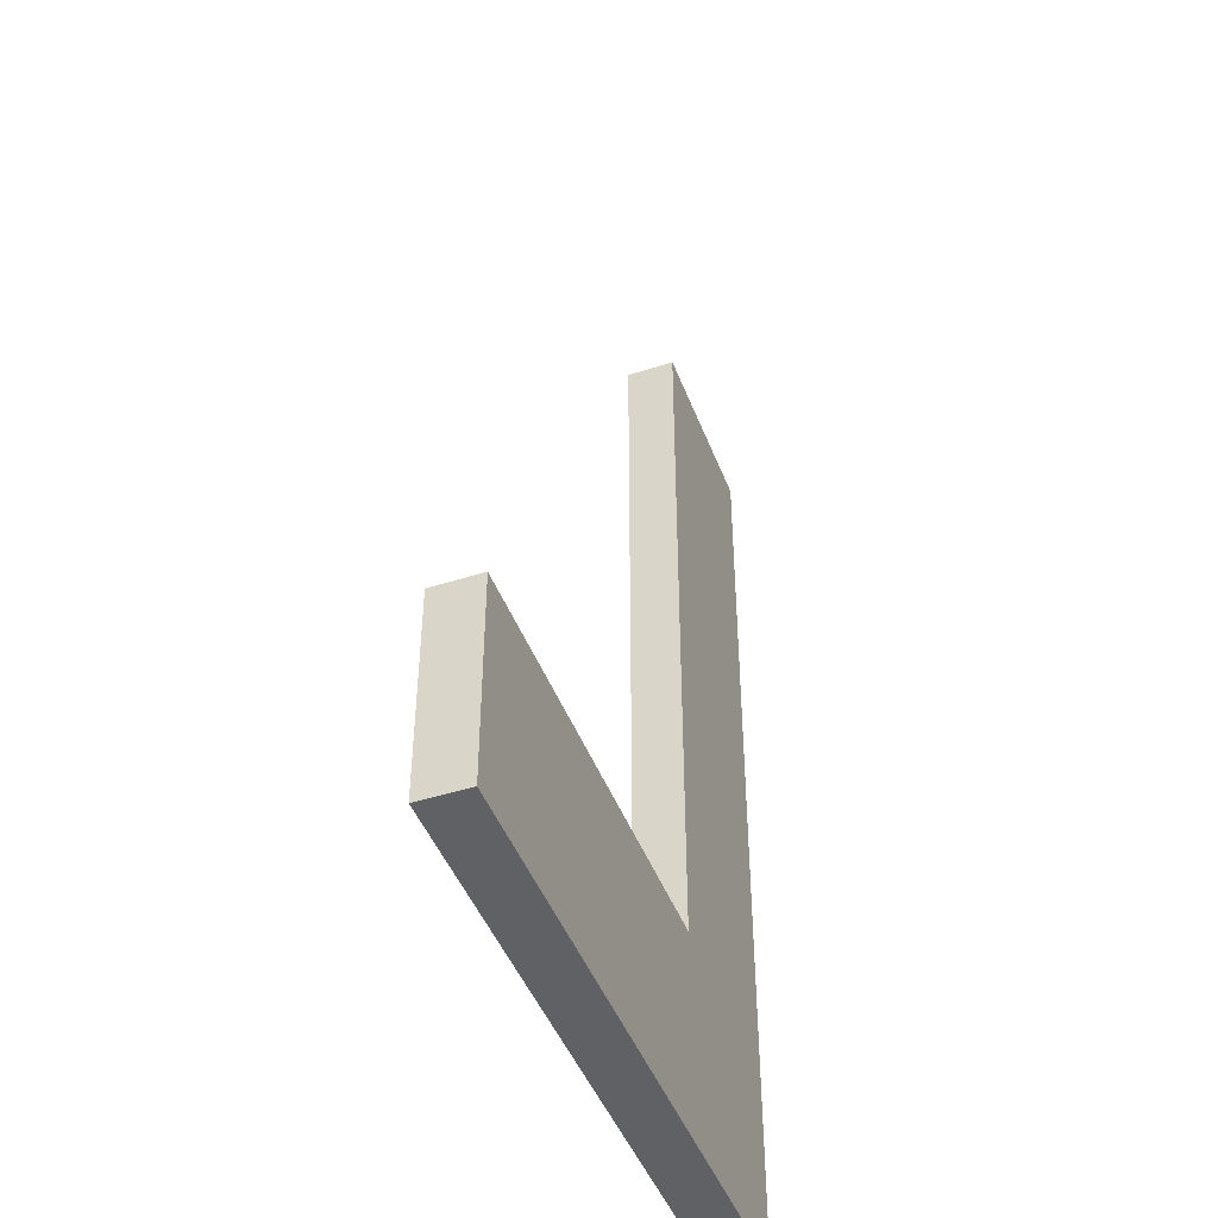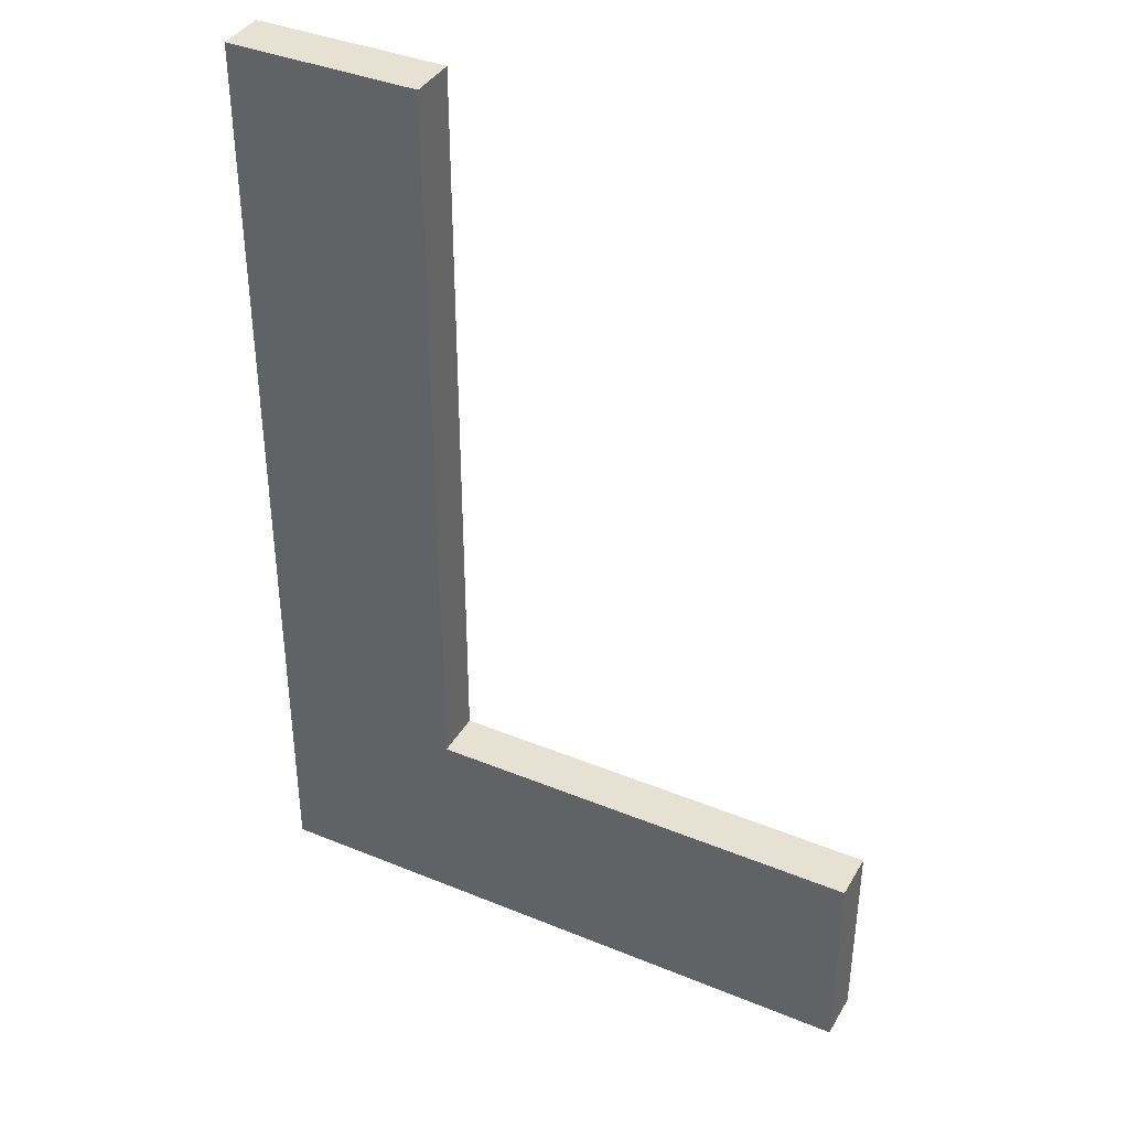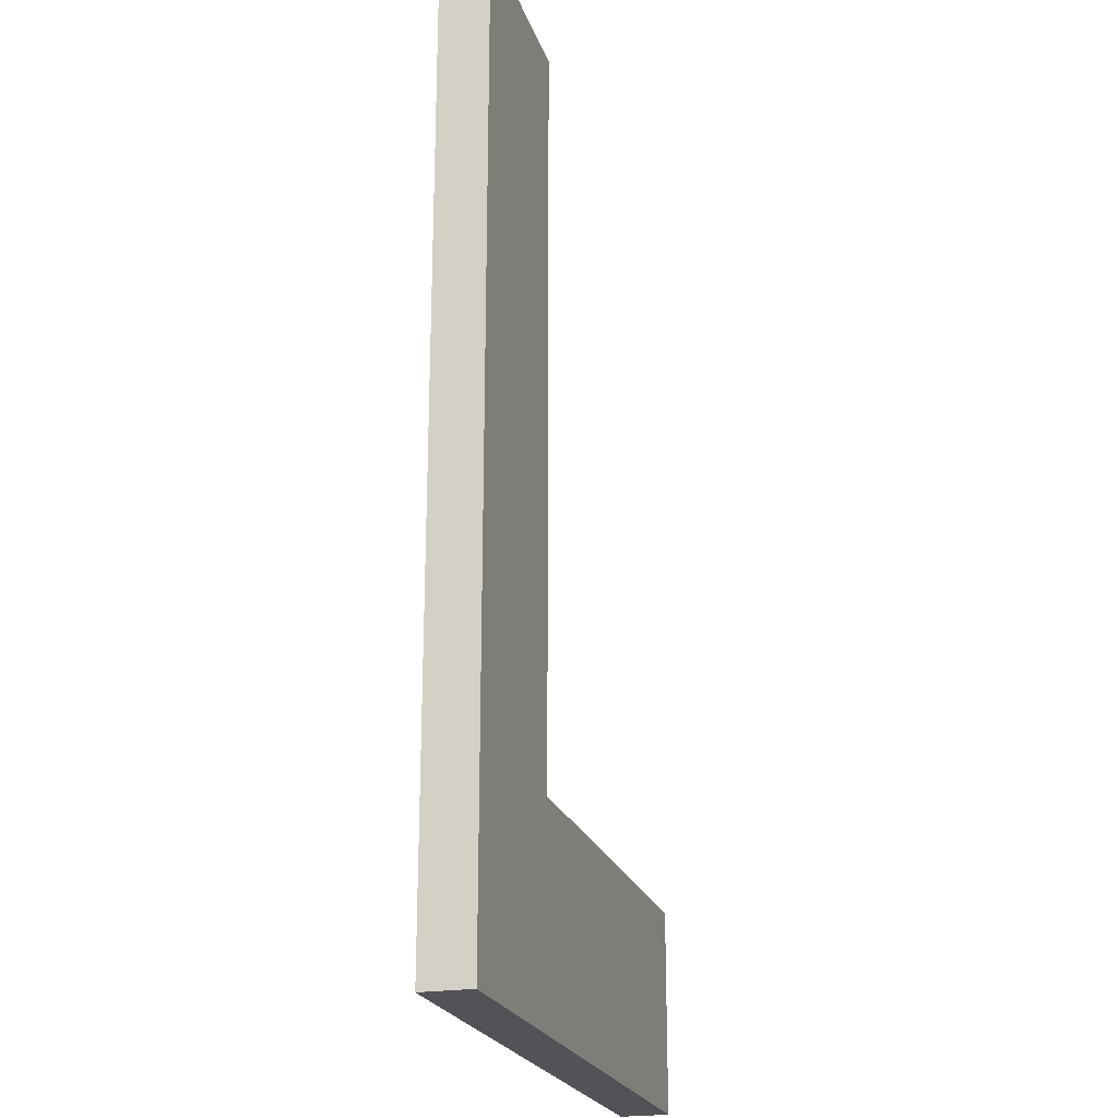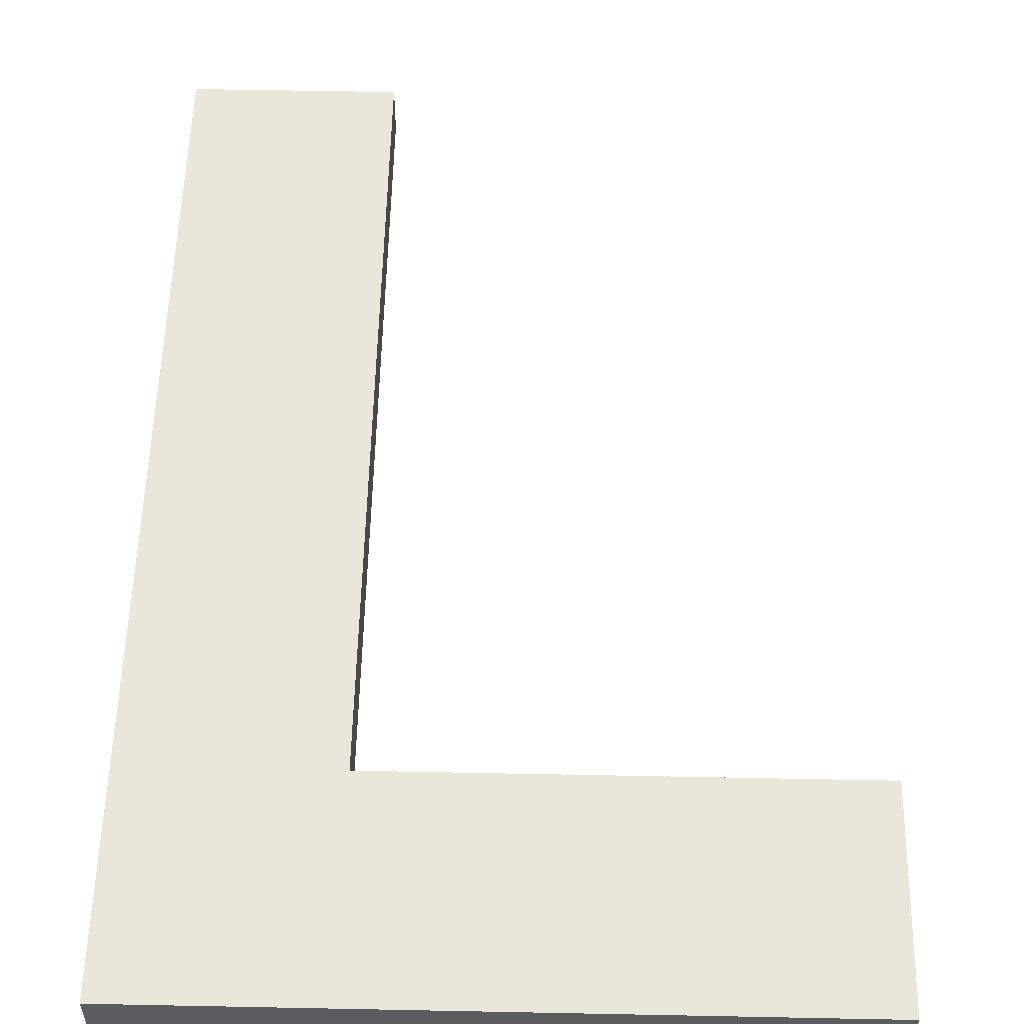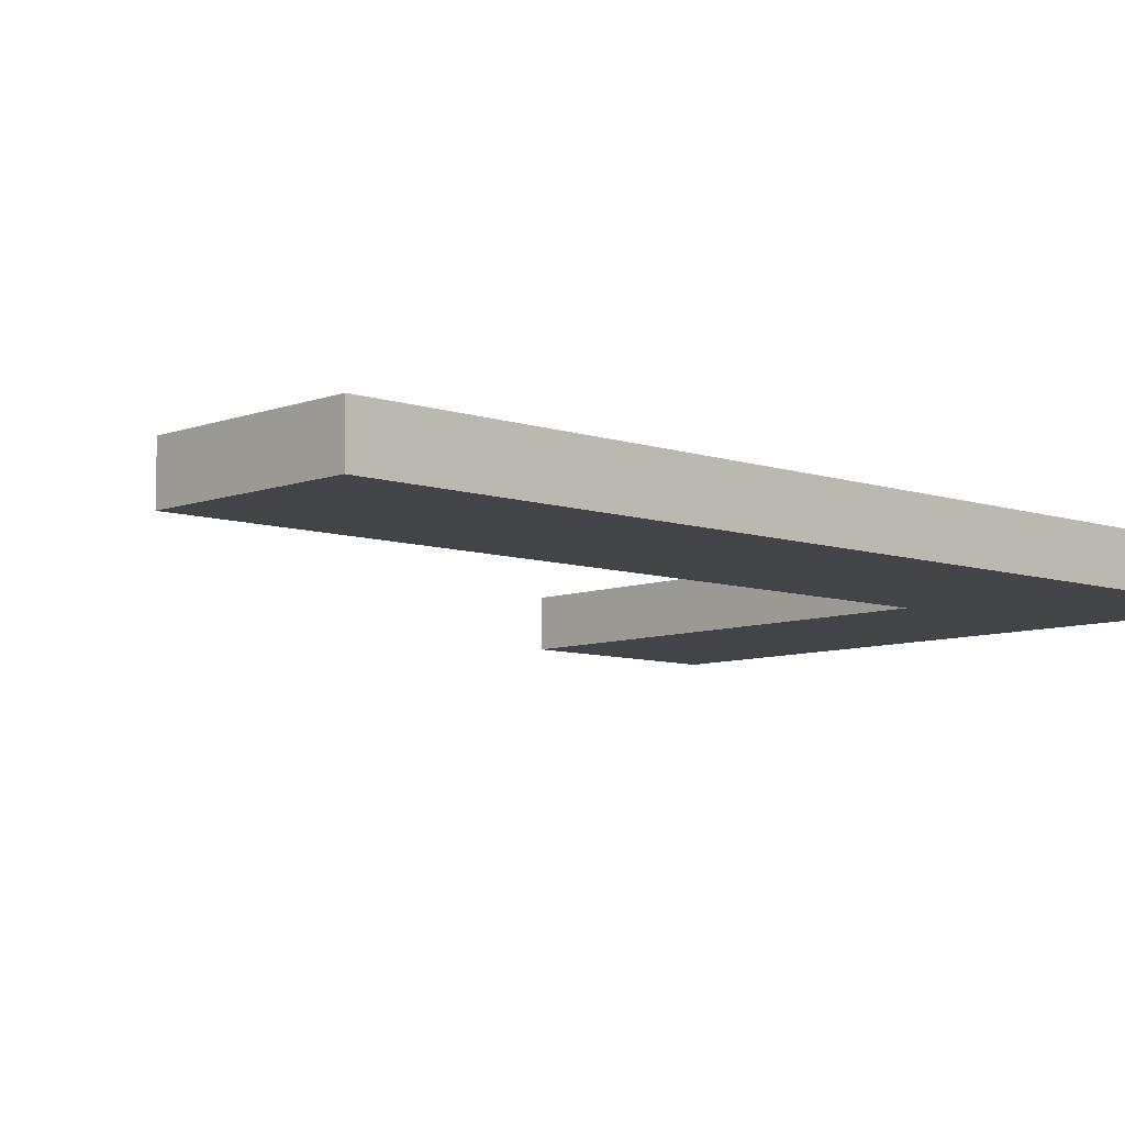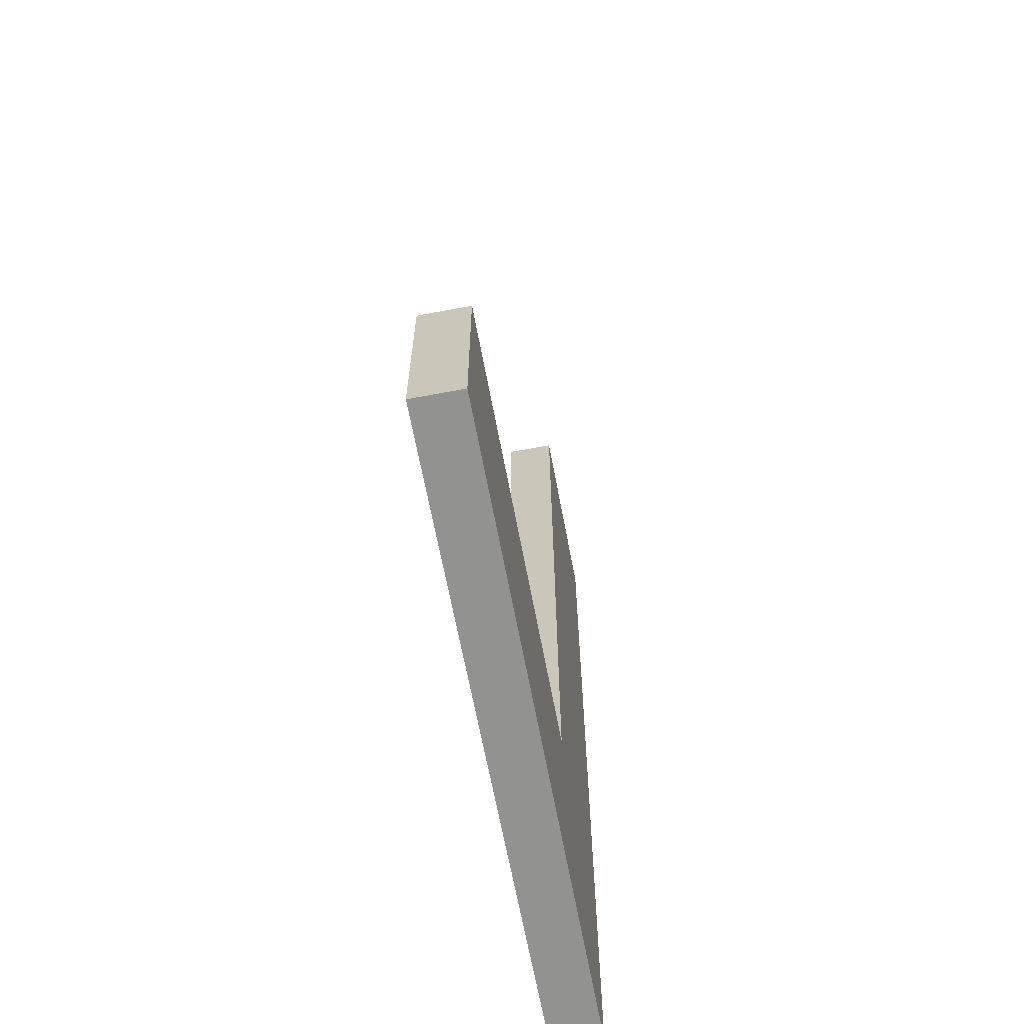
<metadata>
{"format":"obj","ext":"obj","renderer":"f3d","projection":"perspective","resolution":1024,"background":"white","views":[{"elev":-45.5,"azim":-69.7,"up":"+Z"},{"elev":38.7,"azim":-152.7,"up":"+Z"},{"elev":-22.2,"azim":105.7,"up":"+Z"},{"elev":55.0,"azim":-178.8,"up":"+Y"},{"elev":-7.9,"azim":46.6,"up":"+Y"},{"elev":-66.2,"azim":-79.3,"up":"+Z"}]}
</metadata>
<code>
o buildings009 (250)
g buildings009 (250)
v 384.2 11.97 16.25
v 378.9 11.97 16.25
v 384.2 12.55 16.25
v 378.9 12.55 16.25
v 378.9 11.97 16.25
v 378.9 11.97 13.81
v 378.9 12.55 16.25
v 378.9 12.55 13.81
v 378.9 11.97 13.81
v 384.2 11.97 13.81
v 378.9 12.55 13.81
v 384.2 12.55 13.81
v 386.5 11.97 13.81
v 386.5 11.97 16.25
v 386.5 12.55 13.81
v 386.5 12.55 16.25
v 384.2 12.55 16.25
v 378.9 12.55 16.25
v 384.2 12.55 13.81
v 378.9 12.55 13.81
v 384.2 11.97 13.81
v 378.9 11.97 13.81
v 384.2 11.97 16.25
v 378.9 11.97 16.25
v 384.2 11.97 13.81
v 384.2 11.97 16.25
v 386.5 11.97 13.81
v 386.5 11.97 16.25
v 384.2 12.55 13.81
v 384.2 11.97 13.81
v 386.5 12.55 13.81
v 386.5 11.97 13.81
v 384.2 11.97 25.19
v 384.2 12.55 25.19
v 386.5 11.97 25.19
v 386.5 12.55 25.19
v 384.2 12.55 16.25
v 384.2 12.55 13.81
v 386.5 12.55 16.25
v 386.5 12.55 13.81
v 384.2 11.97 16.25
v 384.2 12.55 16.25
v 384.2 11.97 25.19
v 384.2 12.55 25.19
v 386.5 11.97 16.25
v 384.2 11.97 16.25
v 386.5 11.97 25.19
v 384.2 11.97 25.19
v 384.2 12.55 16.25
v 386.5 12.55 16.25
v 384.2 12.55 25.19
v 386.5 12.55 25.19
v 386.5 12.55 16.25
v 386.5 11.97 16.25
v 386.5 12.55 25.19
v 386.5 11.97 25.19
g buildings009 (250)
f 3 4 2 1
f 7 8 6 5
f 11 12 10 9
f 15 16 14 13
f 19 20 18 17
f 23 24 22 21
f 27 28 26 25
f 31 32 30 29
f 35 36 34 33
f 39 40 38 37
f 43 44 42 41
f 47 48 46 45
f 51 52 50 49
f 55 56 54 53

</code>
